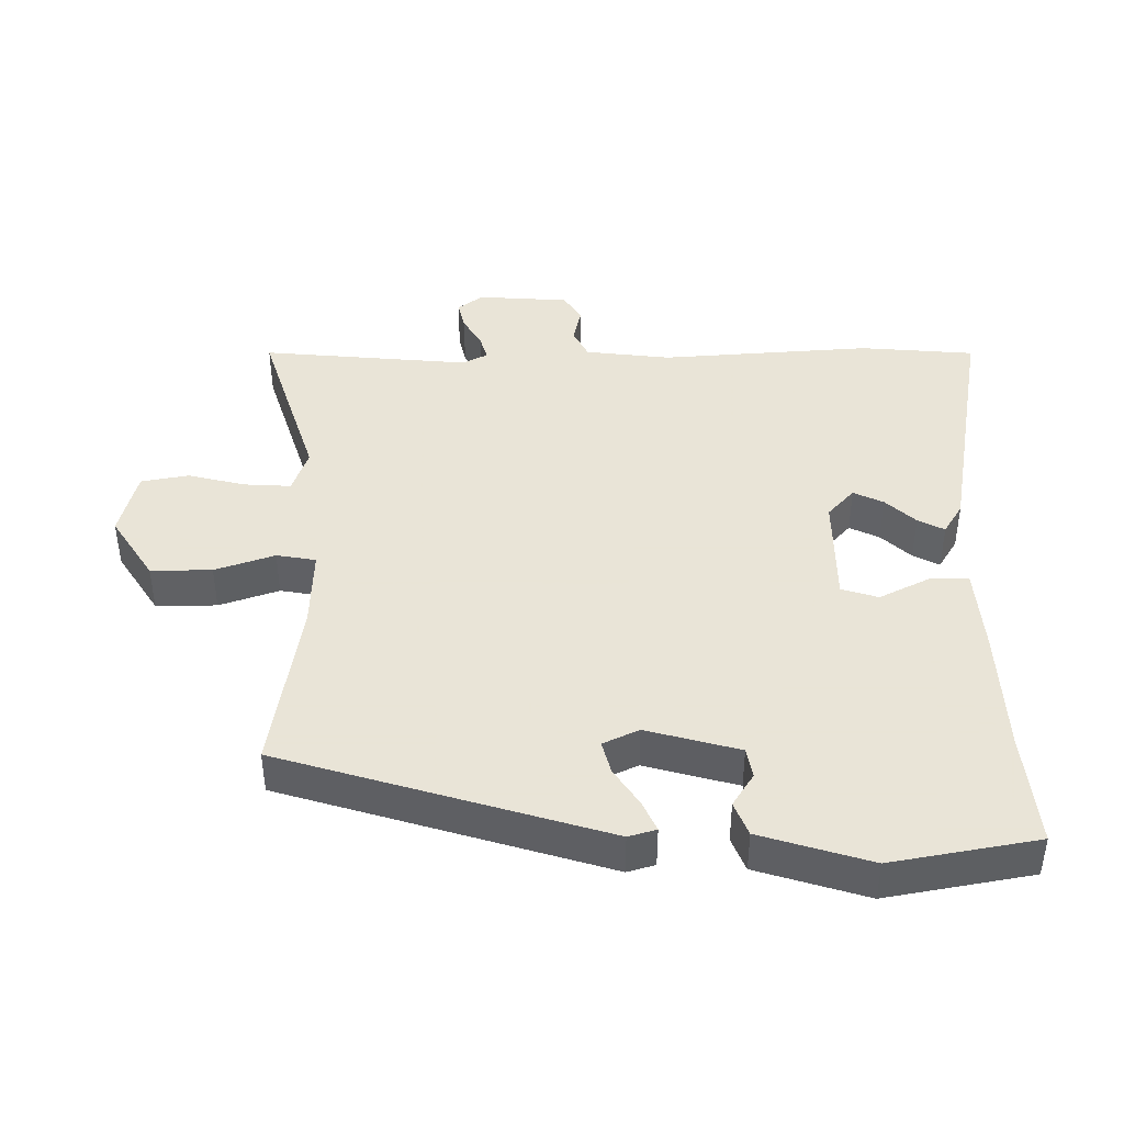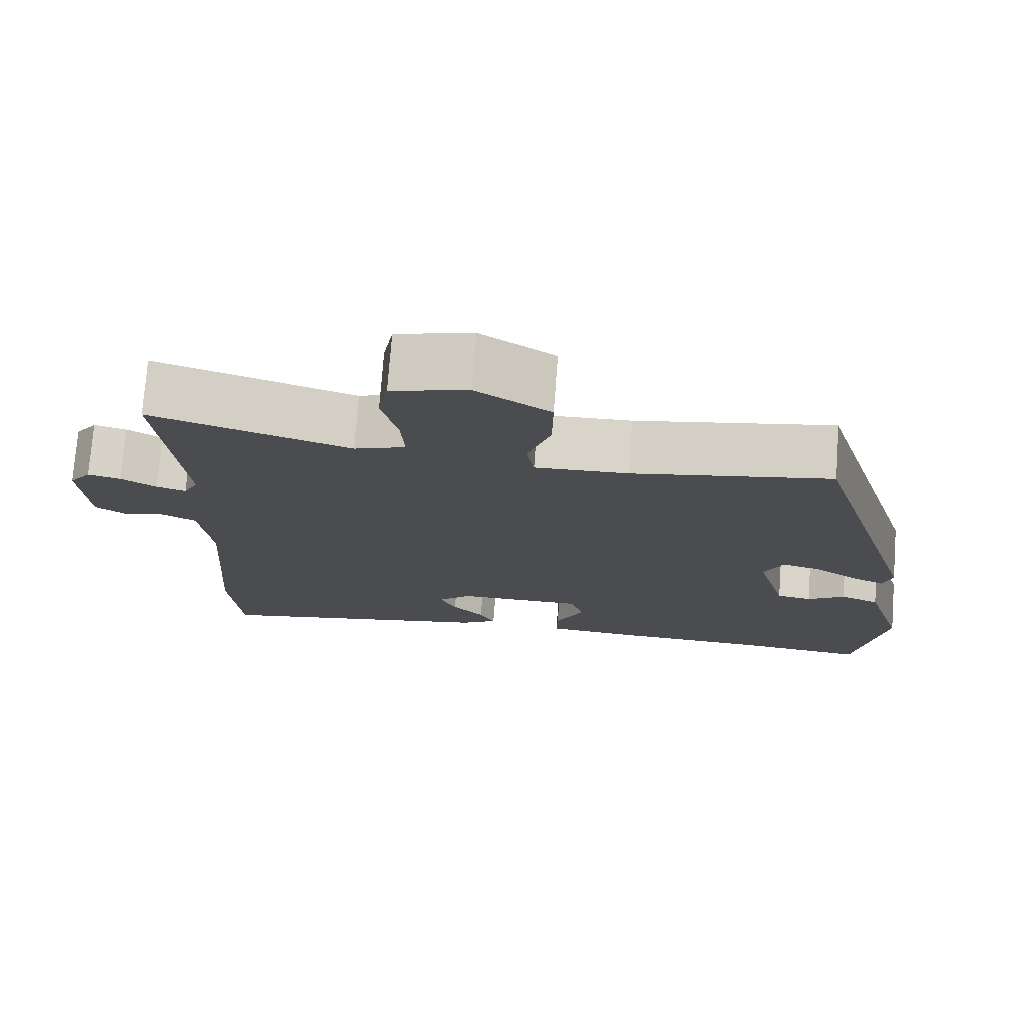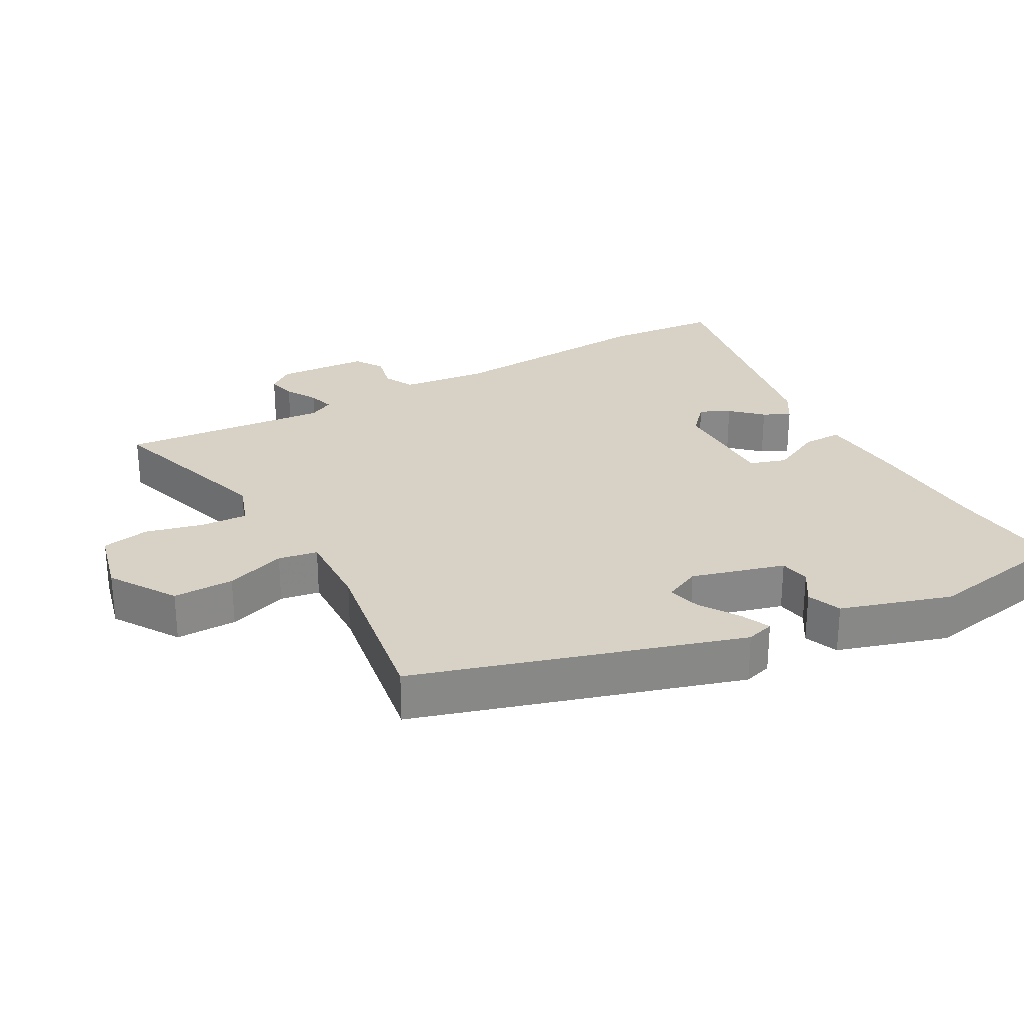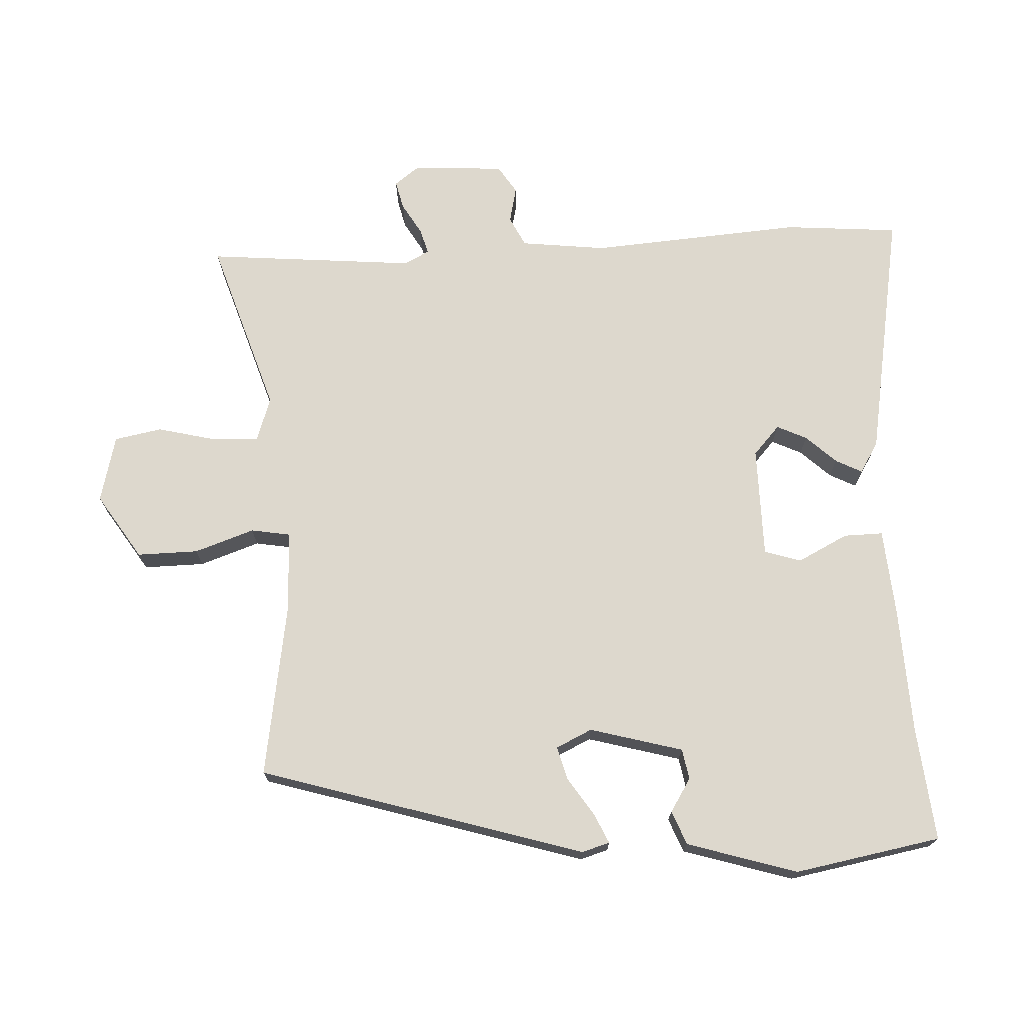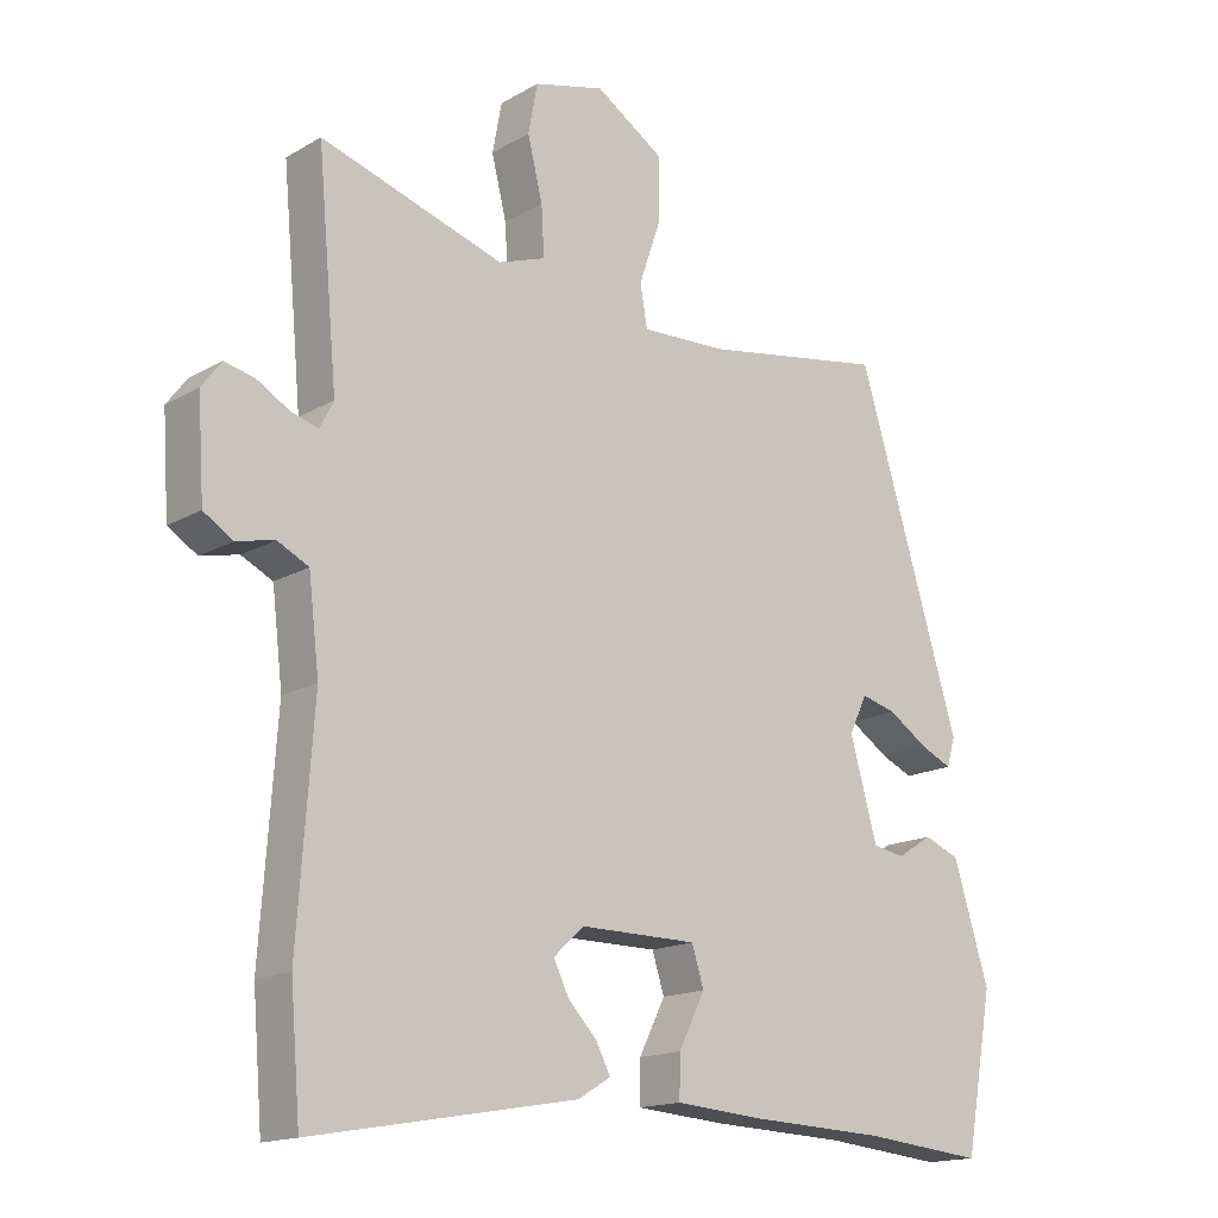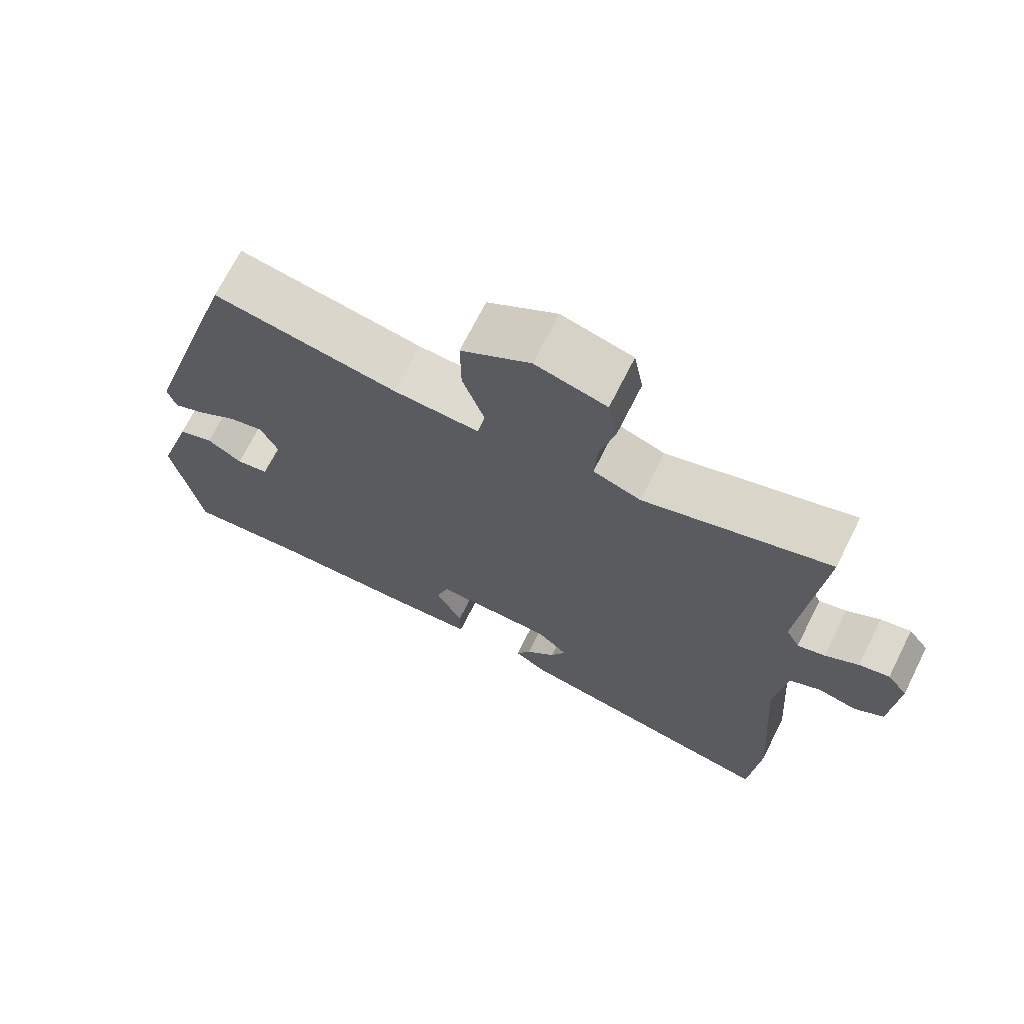
<metadata>
{"format":"obj","ext":"obj","renderer":"f3d","projection":"perspective","resolution":1024,"background":"white","views":[{"elev":42.8,"azim":89.6,"up":"+Y"},{"elev":74.8,"azim":4.3,"up":"+Z"},{"elev":27.6,"azim":61.1,"up":"+Y"},{"elev":72.1,"azim":87.1,"up":"+Y"},{"elev":-15.9,"azim":-40.2,"up":"+Z"},{"elev":70.3,"azim":-153.3,"up":"+Z"}]}
</metadata>
<code>
v -0.497 0.07 -0.538
v -0.511 0.07 -0.369
v -0.489 0.07 -0.057
v -0.504 0.07 0.069
v -0.548 0.07 0.091
v -0.601 0.07 0.079
v -0.642 0.07 0.105
v -0.651 0.07 0.24
v -0.623 0.07 0.277
v -0.581 0.07 0.267
v -0.535 0.07 0.24
v -0.497 0.07 0.229
v -0.478 0.07 0.266
v -0.506 0.07 0.574
v -0.249 0.07 0.492
v -0.183 0.07 0.515
v -0.187 0.07 0.584
v -0.208 0.07 0.669
v -0.195 0.07 0.739
v -0.096 0.07 0.764
v 0 0.07 0.702
v -0.001 0.07 0.612
v -0.031 0.07 0.524
v -0.021 0.07 0.466
v 0.099 0.07 0.47
v 0.356 0.07 0.512
v 0.501 0.07 0.035
v 0.489 0.07 -0.006
v 0.445 0.07 0.014
v 0.389 0.07 0.051
v 0.34 0.07 0.064
v 0.315 0.07 0.011
v 0.353 0.07 -0.126
v 0.398 0.07 -0.134
v 0.447 0.07 -0.103
v 0.497 0.07 -0.123
v 0.547 0.07 -0.285
v 0.508 0.07 -0.501
v 0.339 0.07 -0.484
v 0.151 0.07 -0.476
v 0.024 0.07 -0.466
v 0.025 0.07 -0.408
v 0.062 0.07 -0.334
v 0.045 0.07 -0.28
v -0.119 0.07 -0.279
v -0.162 0.07 -0.318
v -0.141 0.07 -0.362
v -0.1 0.07 -0.406
v -0.08 0.07 -0.445
v -0.126 0.07 -0.473
v -0.497 0 -0.538
v -0.511 0 -0.369
v -0.489 0 -0.057
v -0.504 0 0.069
v -0.548 0 0.091
v -0.601 0 0.079
v -0.642 0 0.105
v -0.651 0 0.24
v -0.623 0 0.277
v -0.581 0 0.267
v -0.535 0 0.24
v -0.497 0 0.229
v -0.478 0 0.266
v -0.506 0 0.574
v -0.249 0 0.492
v -0.183 0 0.515
v -0.187 0 0.584
v -0.208 0 0.669
v -0.195 0 0.739
v -0.096 0 0.764
v 0 0 0.702
v -0.001 0 0.612
v -0.031 0 0.524
v -0.021 0 0.466
v 0.099 0 0.47
v 0.356 0 0.512
v 0.501 0 0.035
v 0.489 0 -0.006
v 0.445 0 0.014
v 0.389 0 0.051
v 0.34 0 0.064
v 0.315 0 0.011
v 0.353 0 -0.126
v 0.398 0 -0.134
v 0.447 0 -0.103
v 0.497 0 -0.123
v 0.547 0 -0.285
v 0.508 0 -0.501
v 0.339 0 -0.484
v 0.151 0 -0.476
v 0.024 0 -0.466
v 0.025 0 -0.408
v 0.062 0 -0.334
v 0.045 0 -0.28
v -0.119 0 -0.279
v -0.162 0 -0.318
v -0.141 0 -0.362
v -0.1 0 -0.406
v -0.08 0 -0.445
v -0.126 0 -0.473
f 47 48 49 50
f 46 47 50 1
f 45 46 1 2
f 40 41 42 43
f 39 40 43 44
f 38 39 44
f 37 38 44
f 34 35 36 37
f 33 34 37 44
f 32 33 44 45
f 27 28 29 30
f 25 26 27 30
f 24 25 30 31
f 20 21 22 23
f 20 23 24
f 17 18 19 20
f 16 17 20 24
f 15 16 24 31
f 13 14 15 31
f 8 9 10 11
f 8 11 12
f 5 6 7 8
f 4 5 8 12
f 3 4 12 13
f 45 2 3
f 31 32 45
f 3 13 31 45
f 100 99 98 97
f 51 100 97 96
f 52 51 96 95
f 93 92 91 90
f 94 93 90 89
f 94 89 88
f 94 88 87
f 87 86 85 84
f 94 87 84 83
f 95 94 83 82
f 80 79 78 77
f 80 77 76 75
f 81 80 75 74
f 73 72 71 70
f 74 73 70
f 70 69 68 67
f 74 70 67 66
f 81 74 66 65
f 81 65 64 63
f 61 60 59 58
f 62 61 58
f 58 57 56 55
f 62 58 55 54
f 63 62 54 53
f 53 52 95
f 95 82 81
f 95 81 63 53
f 1 51 52 2
f 2 52 53 3
f 3 53 54 4
f 4 54 55 5
f 5 55 56 6
f 6 56 57 7
f 7 57 58 8
f 8 58 59 9
f 9 59 60 10
f 10 60 61 11
f 11 61 62 12
f 12 62 63 13
f 13 63 64 14
f 14 64 65 15
f 15 65 66 16
f 16 66 67 17
f 17 67 68 18
f 18 68 69 19
f 19 69 70 20
f 20 70 71 21
f 21 71 72 22
f 22 72 73 23
f 23 73 74 24
f 24 74 75 25
f 25 75 76 26
f 26 76 77 27
f 27 77 78 28
f 28 78 79 29
f 29 79 80 30
f 30 80 81 31
f 31 81 82 32
f 32 82 83 33
f 33 83 84 34
f 34 84 85 35
f 35 85 86 36
f 36 86 87 37
f 37 87 88 38
f 38 88 89 39
f 39 89 90 40
f 40 90 91 41
f 41 91 92 42
f 42 92 93 43
f 43 93 94 44
f 44 94 95 45
f 45 95 96 46
f 46 96 97 47
f 47 97 98 48
f 48 98 99 49
f 49 99 100 50
f 50 100 51 1

</code>
